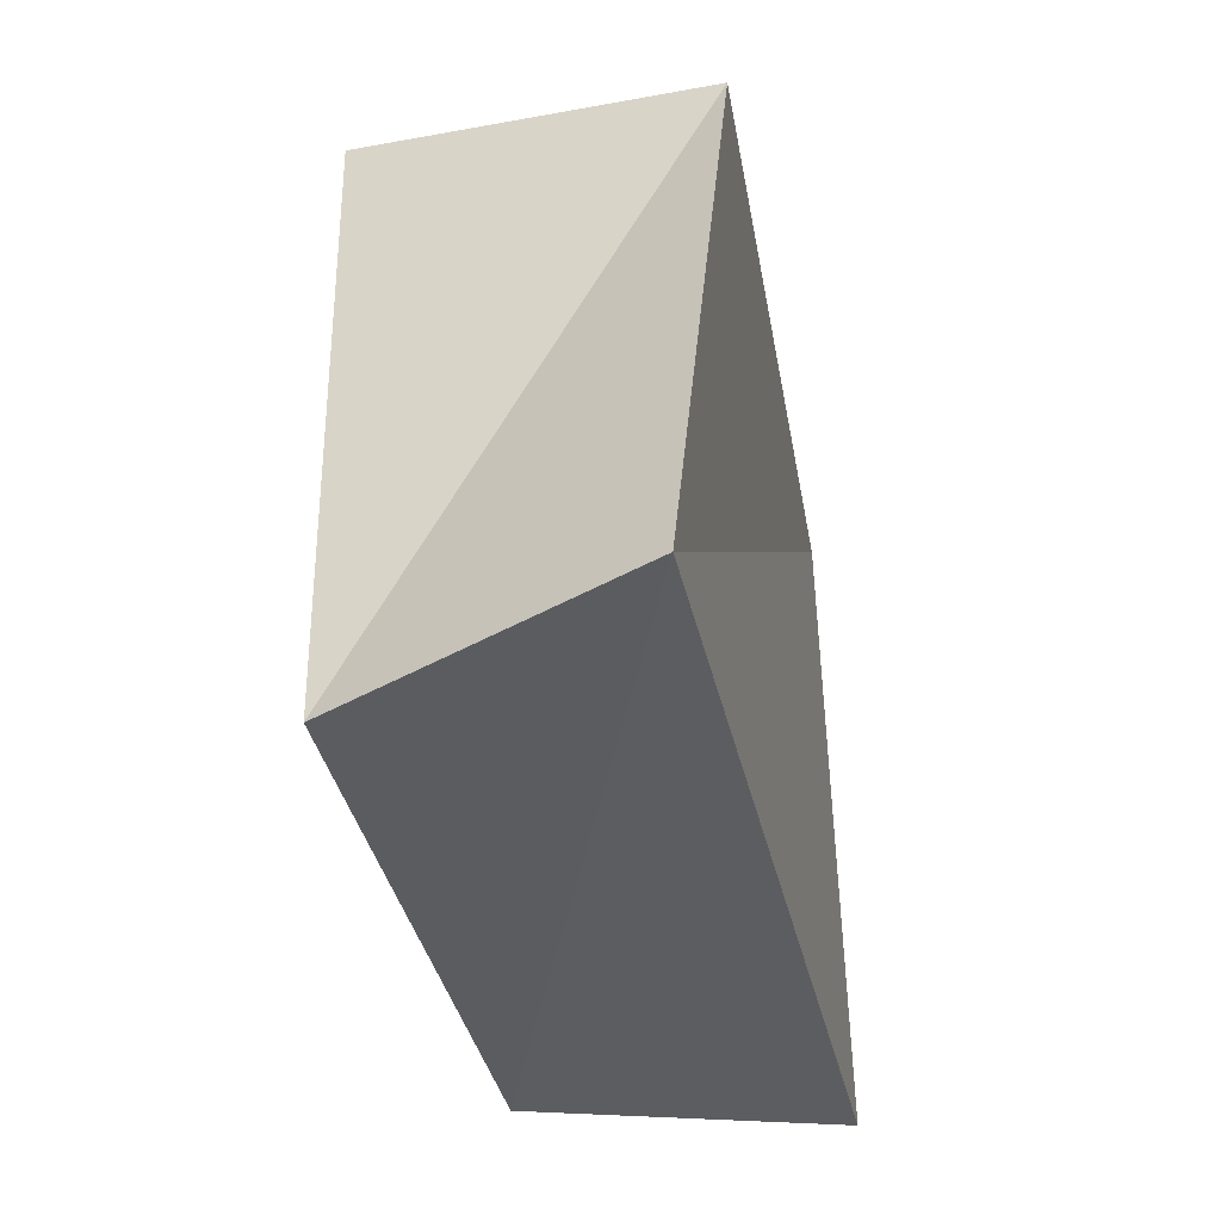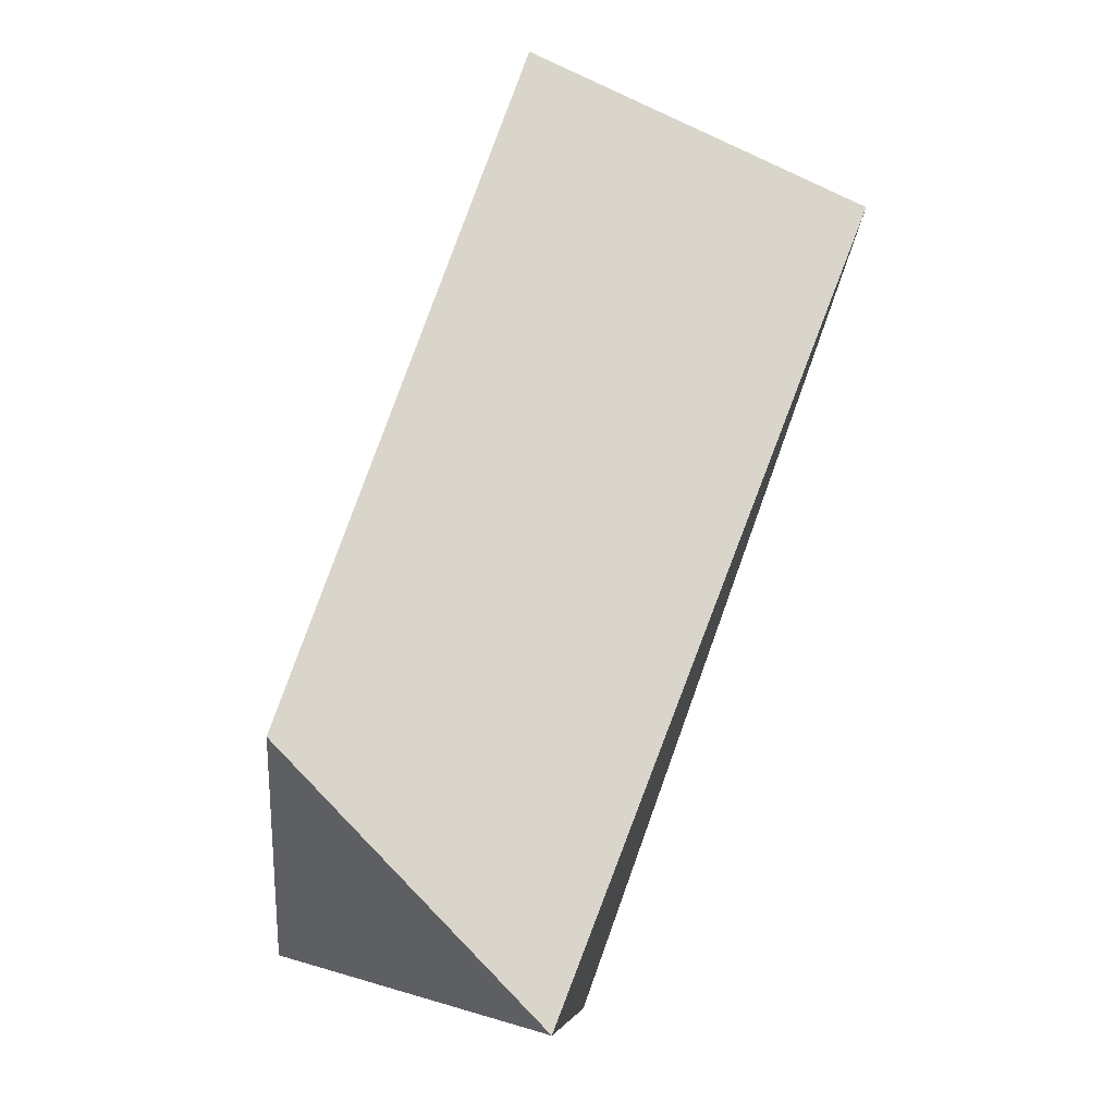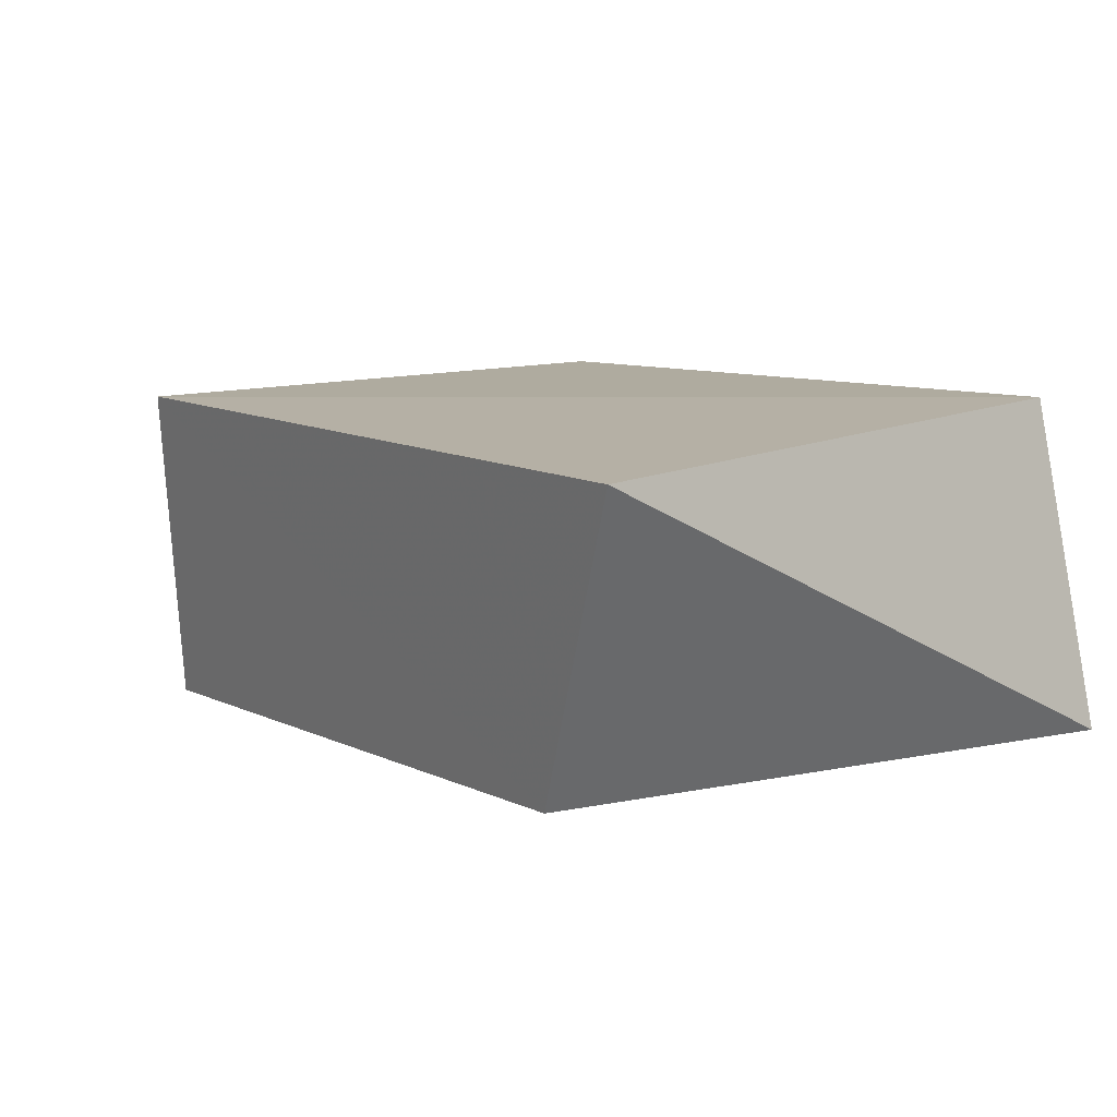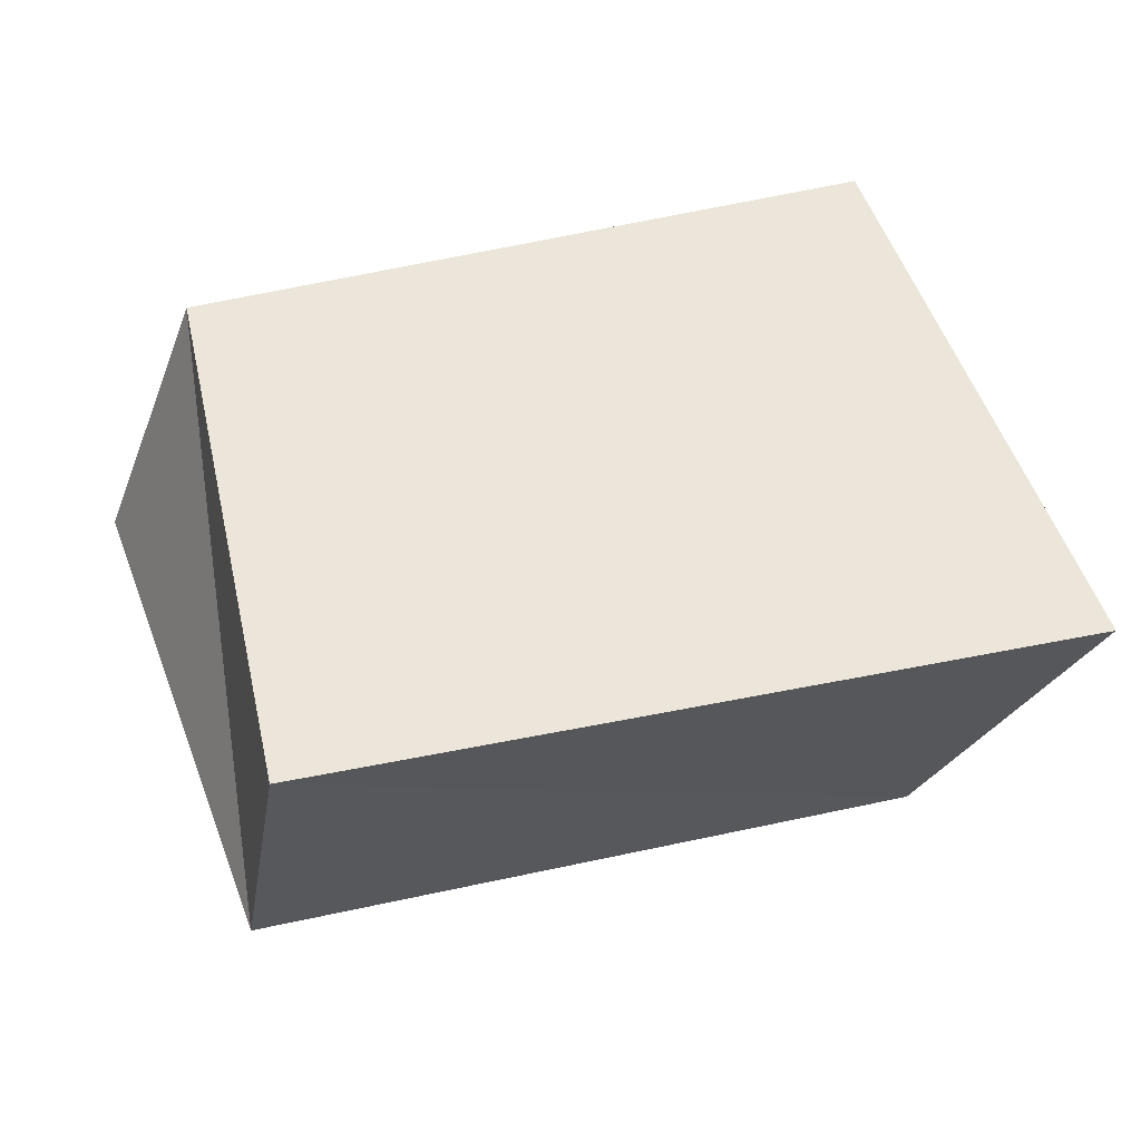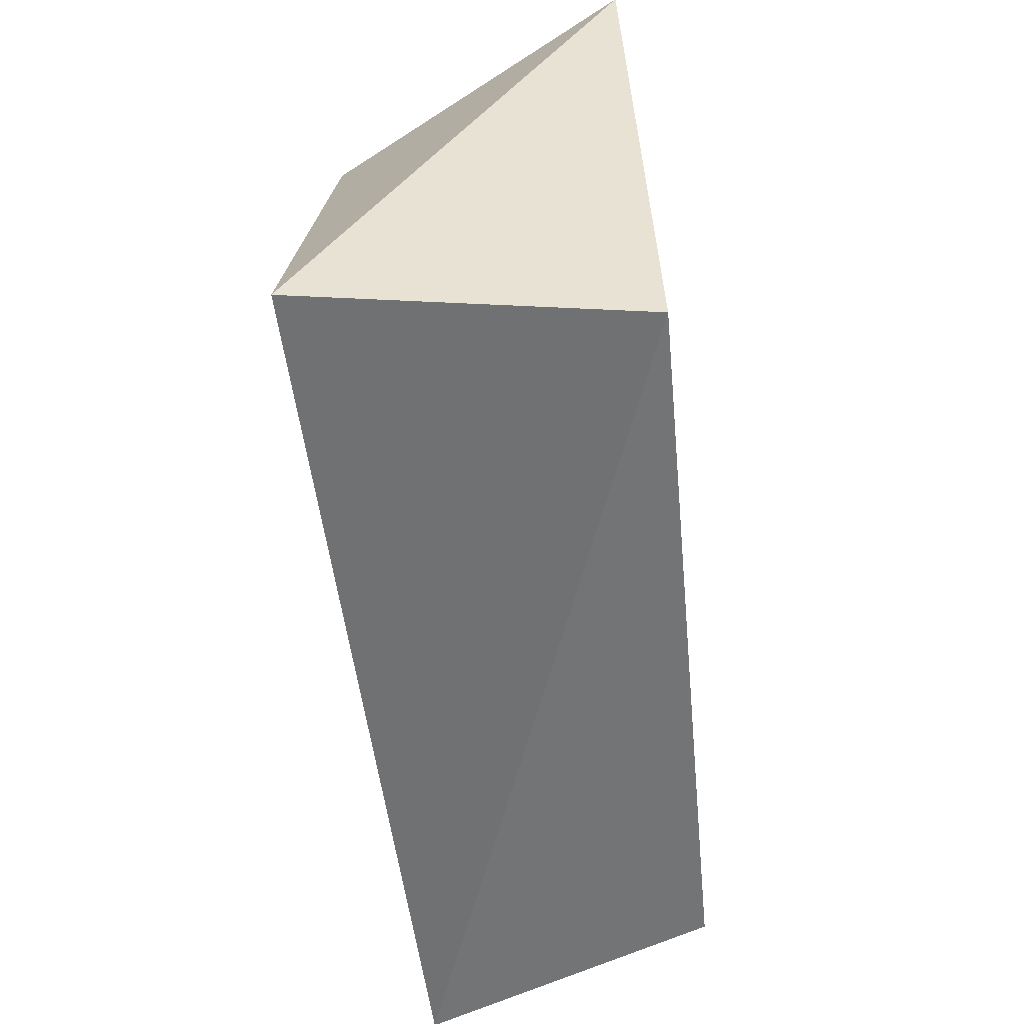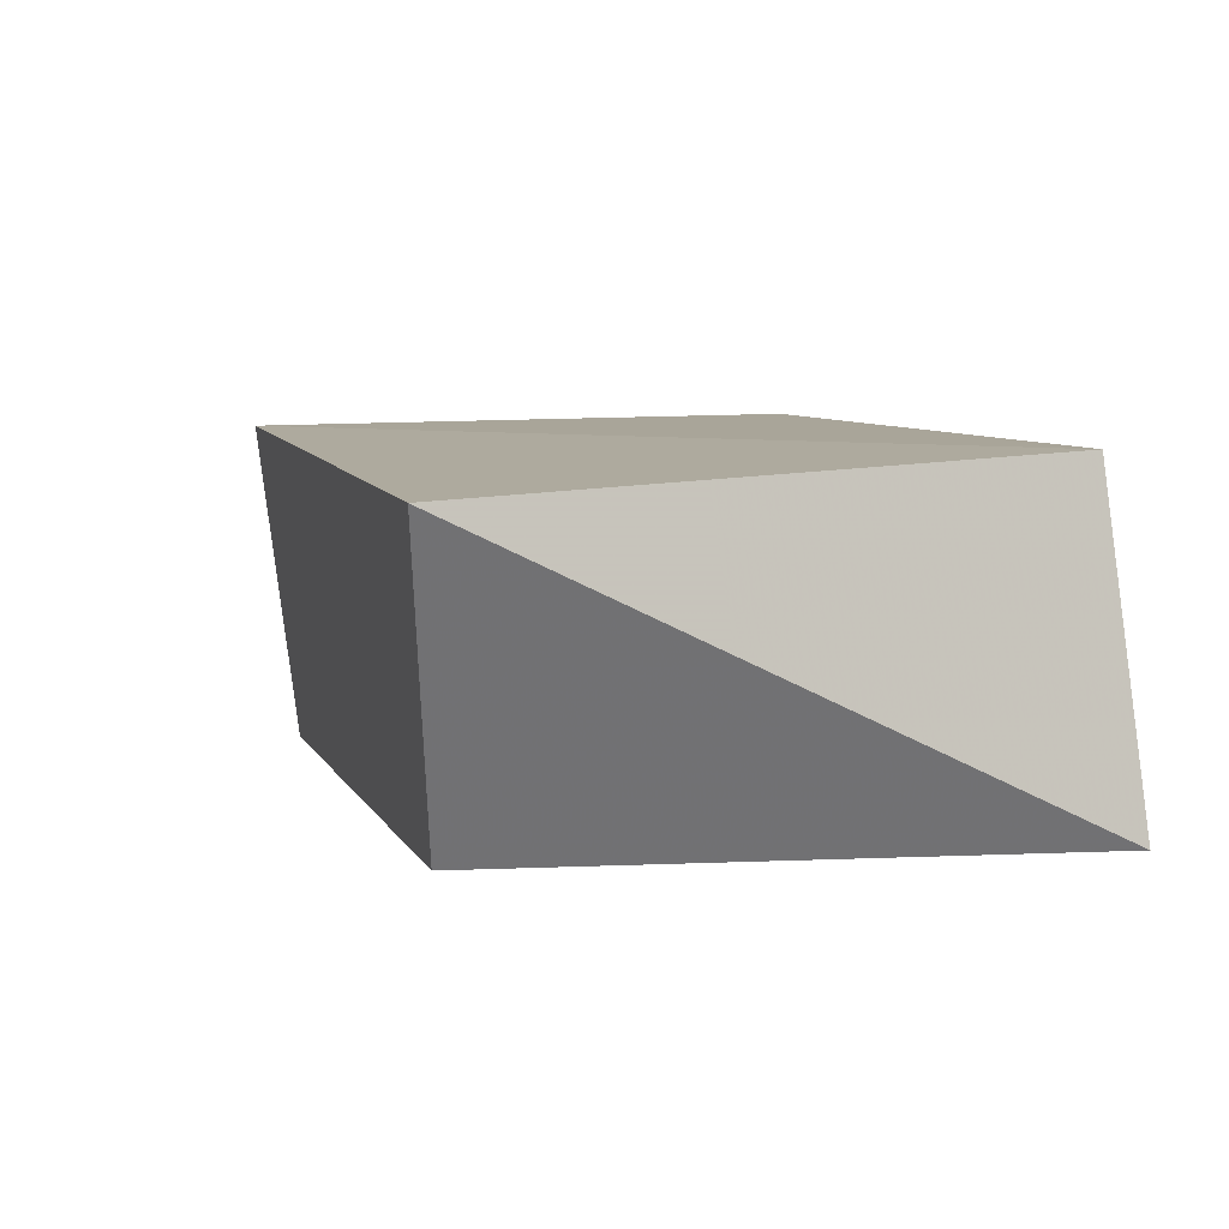
<metadata>
{"format":"obj","ext":"obj","renderer":"f3d","projection":"perspective","resolution":1024,"background":"white","views":[{"elev":-36.0,"azim":102.5,"up":"+Y"},{"elev":77.1,"azim":-68.2,"up":"+Y"},{"elev":11.6,"azim":-129.7,"up":"+Z"},{"elev":53.3,"azim":165.8,"up":"+Z"},{"elev":-55.5,"azim":-82.5,"up":"+Y"},{"elev":9.6,"azim":-109.2,"up":"+Z"}]}
</metadata>
<code>
v 0.04904 -0.04049 0.02043
v 0.05062 0.04073 0.0208
v -0.05668 0.04542 0.02206
v -0.05951 -0.0405 -0.02101
v -0.03702 0.03834 -0.02209
v 0.06647 -0.03857 -0.02127
v 0.05743 0.03388 -0.0268
v -0.04994 -0.03819 0.02415
f 8 3 4
f 6 8 4
f 4 3 5
f 5 6 4
f 8 2 3
f 1 8 6
f 1 2 8
f 3 2 5
f 7 6 5
f 5 2 7
f 7 1 6
f 2 1 7

</code>
